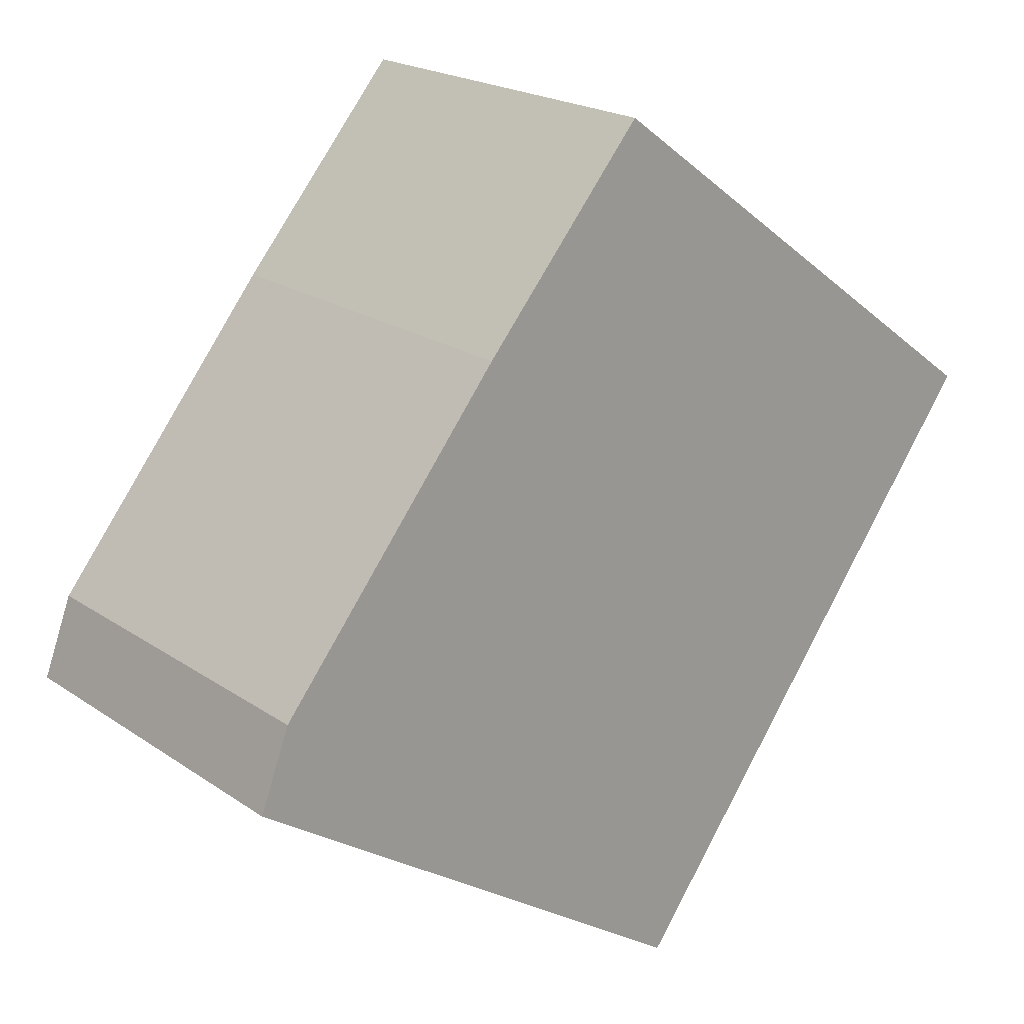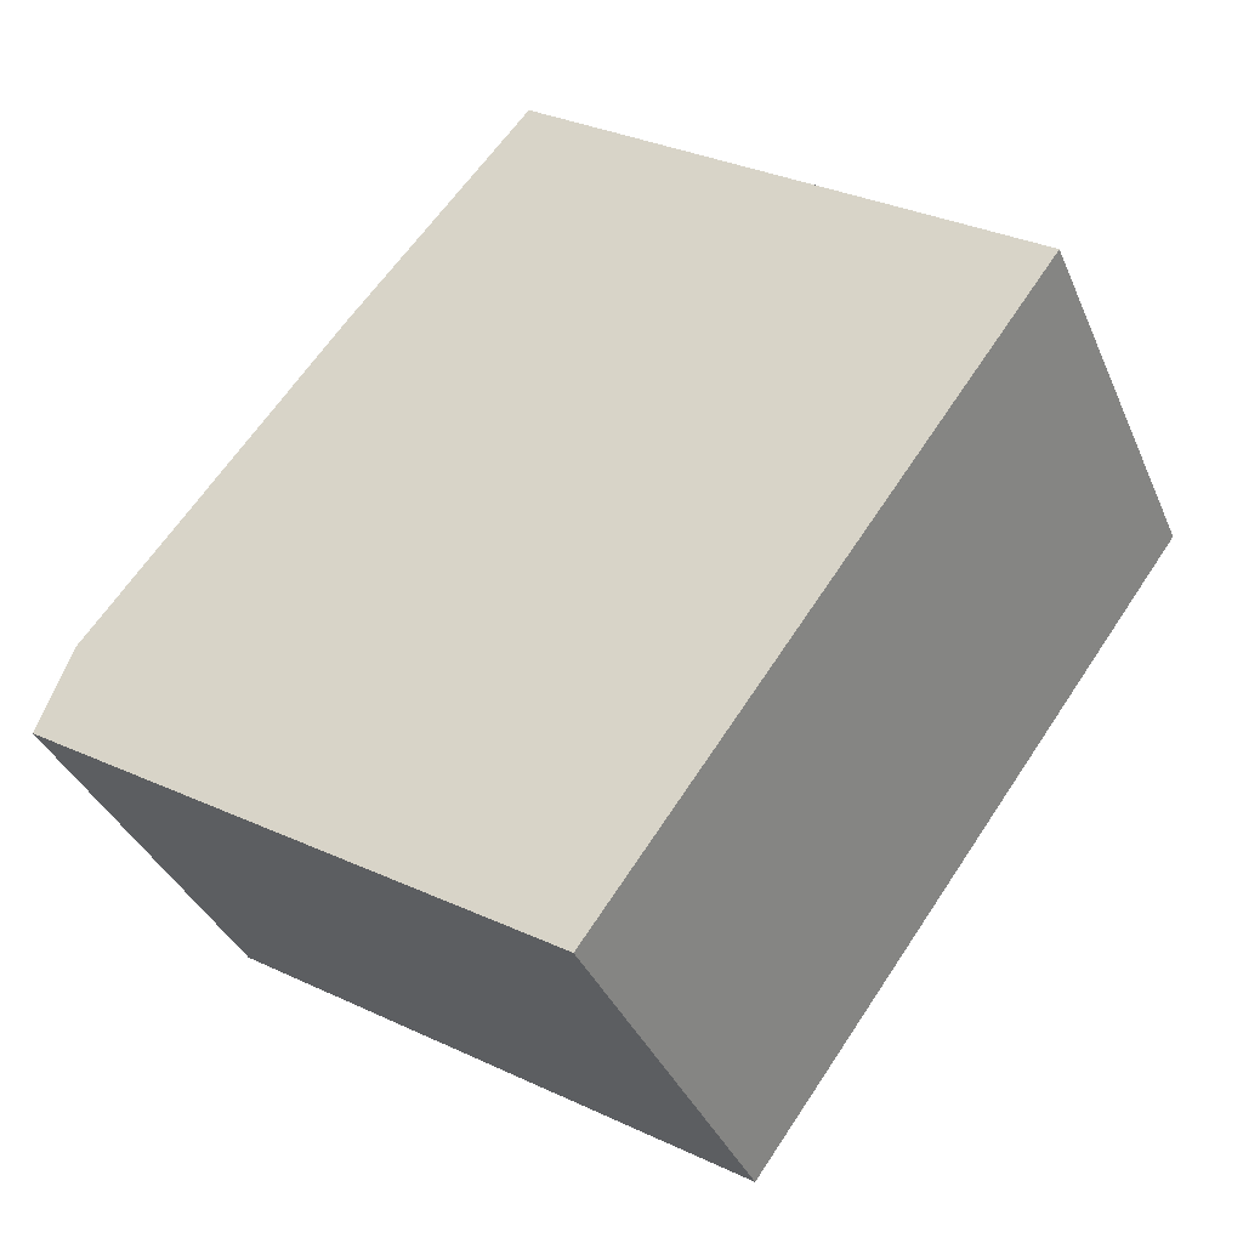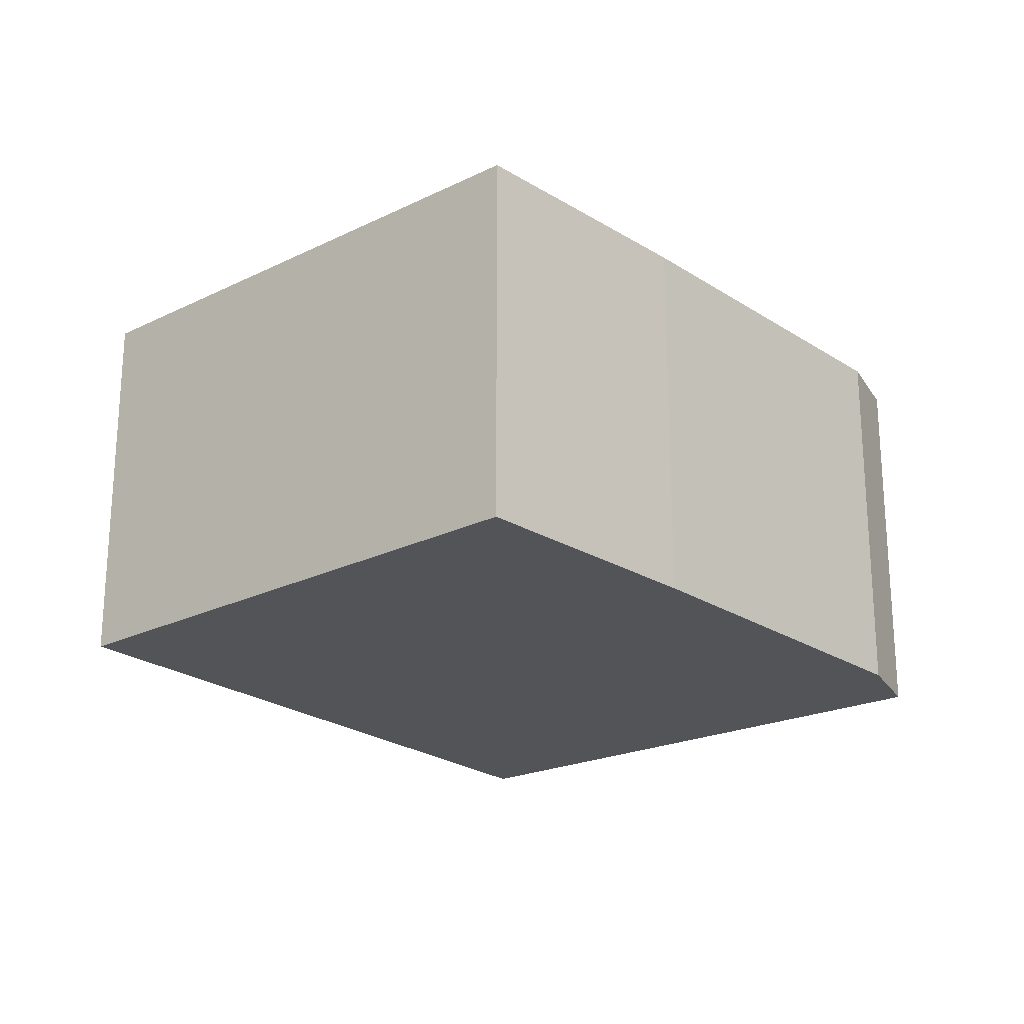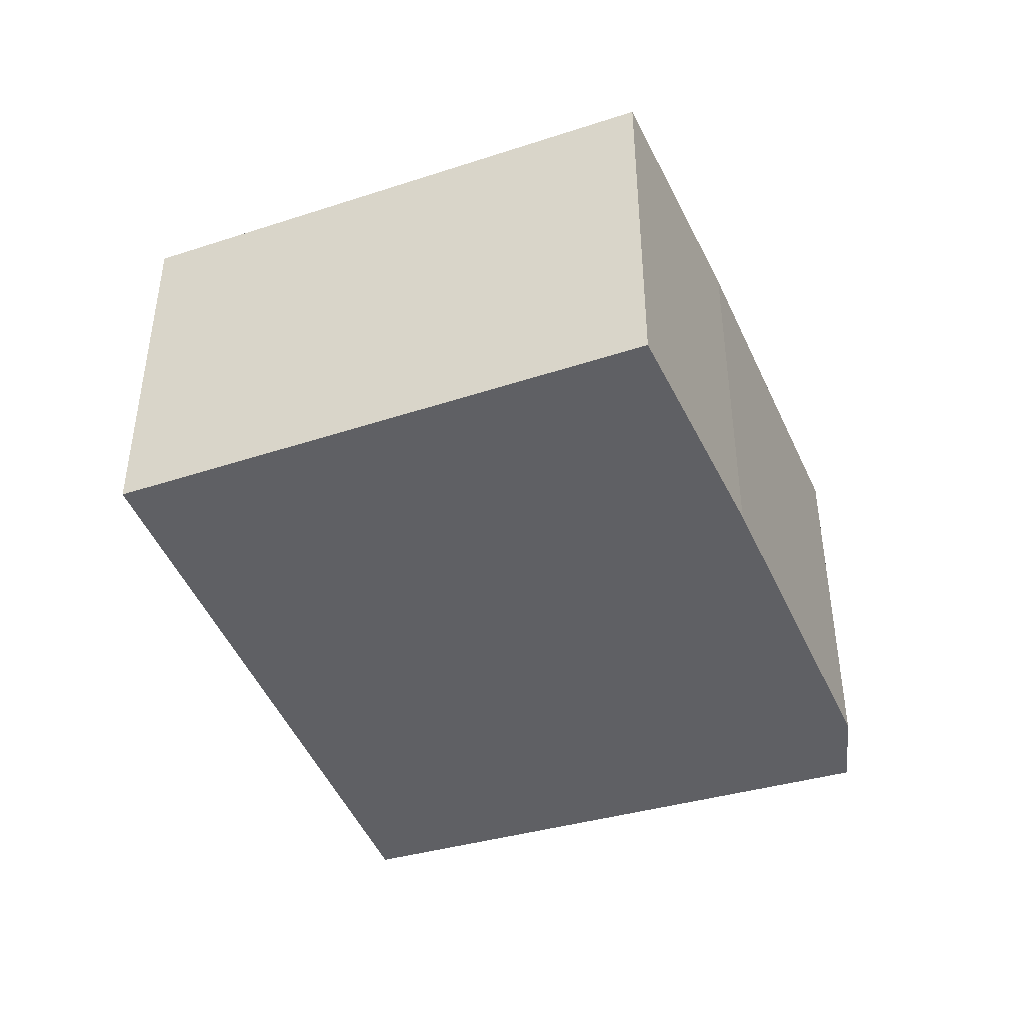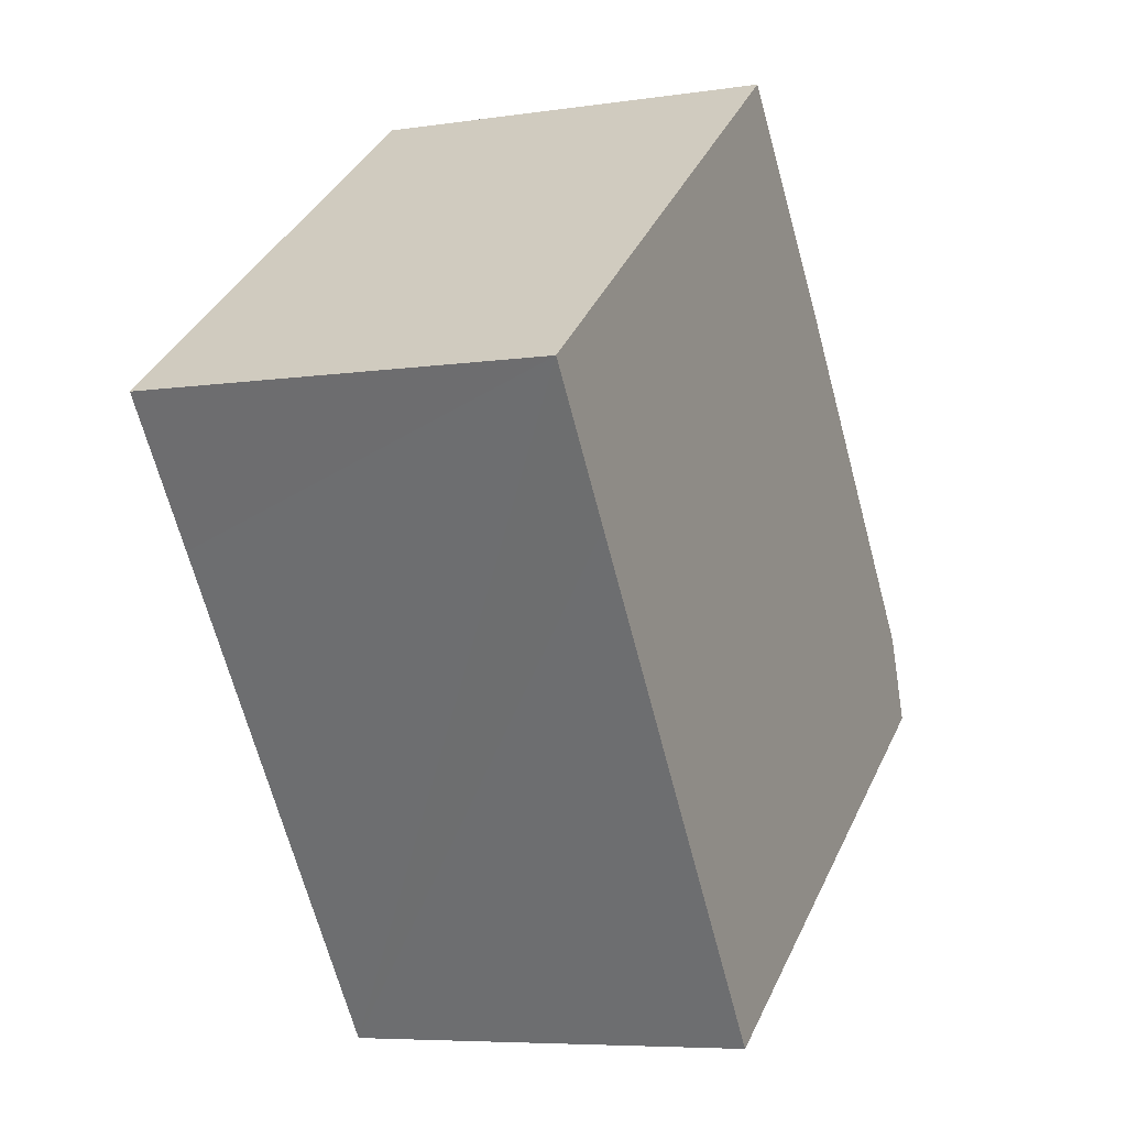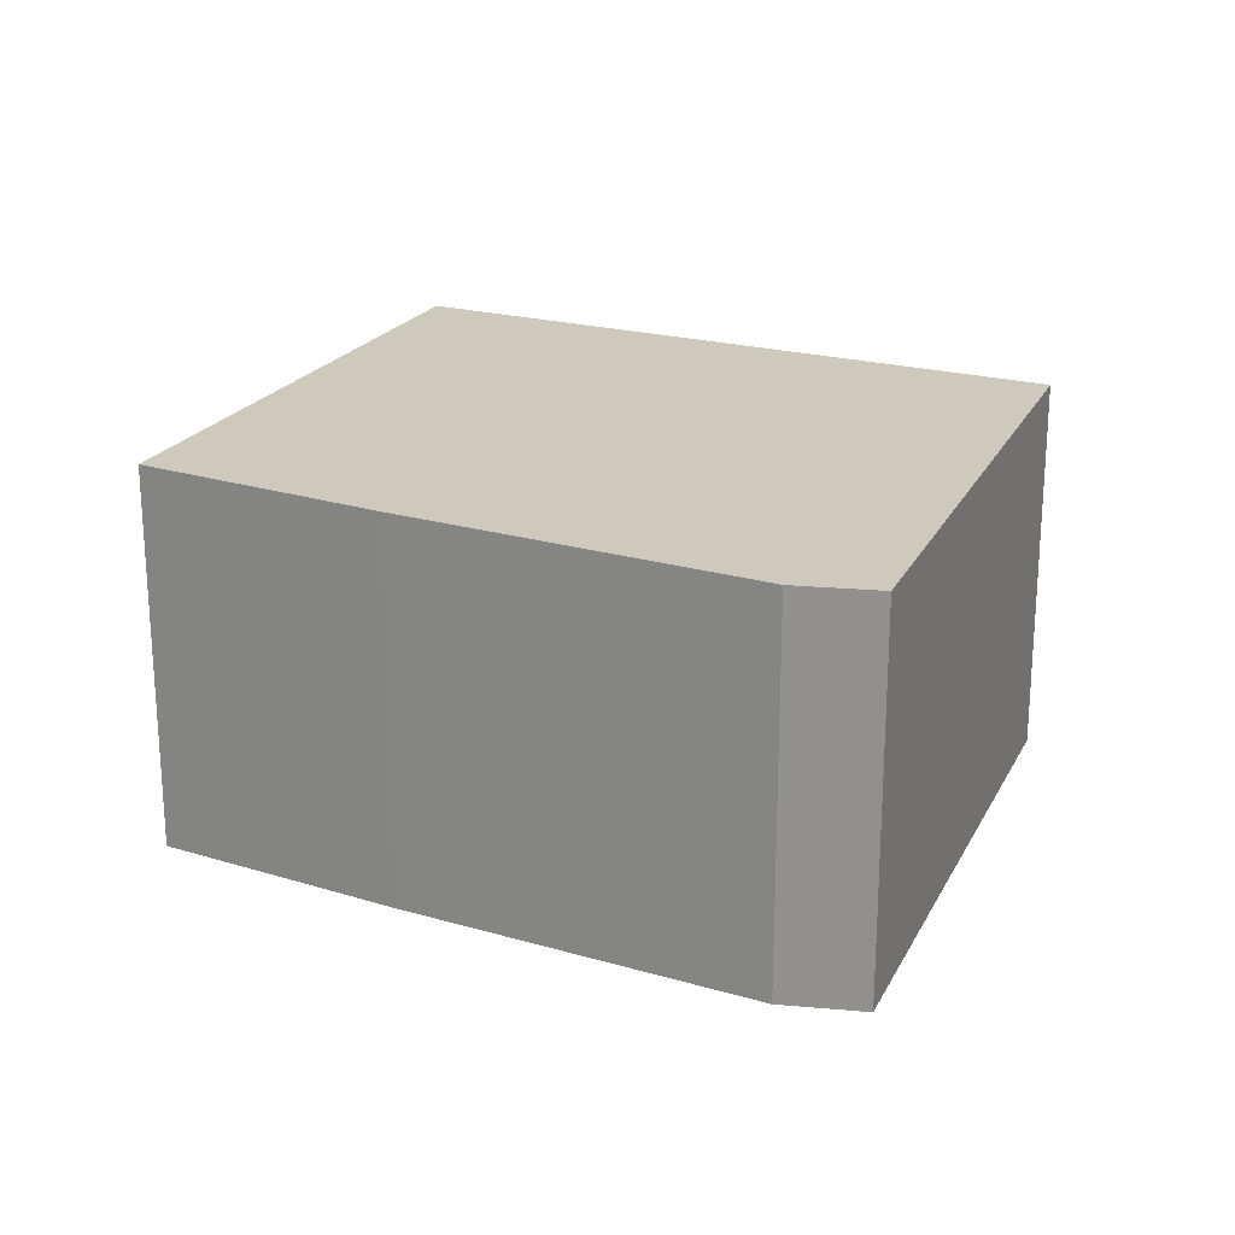
<metadata>
{"format":"obj","ext":"obj","renderer":"f3d","projection":"perspective","resolution":1024,"background":"white","views":[{"elev":20.6,"azim":140.7,"up":"+Z"},{"elev":-37.2,"azim":-158.4,"up":"+Z"},{"elev":-23.0,"azim":3.6,"up":"+Y"},{"elev":-44.7,"azim":-15.5,"up":"+Y"},{"elev":-6.5,"azim":-65.9,"up":"+Z"},{"elev":22.6,"azim":78.0,"up":"+Y"}]}
</metadata>
<code>
v  2.777 1.71 0.615
v  0 1.71 1.047e-16
v  2.03 1.71 1.497
v  3.811 1.71 -0.675
v  3.946 1.71 -1.032
v  0.404 1.71 -0.546
v  1.797 1.71 -2.432
v  0 0 0
v  2.03 -9.166e-17 1.497
v  2.777 -3.766e-17 0.615
v  3.811 4.133e-17 -0.675
v  3.946 6.319e-17 -1.032
v  1.797 1.489e-16 -2.432
v  0.404 3.343e-17 -0.546
g defaultobject
f 1 2 3
f 2 1 4
f 2 4 5
f 2 5 6
f 6 5 7
f 8 3 2
f 3 8 9
f 9 1 3
f 1 9 10
f 10 4 1
f 4 10 11
f 11 5 4
f 5 11 12
f 12 7 5
f 7 12 13
f 6 8 2
f 8 6 7
f 8 7 14
f 14 7 13
f 11 13 12
f 13 11 10
f 13 10 9
f 13 9 14
f 14 9 8

</code>
